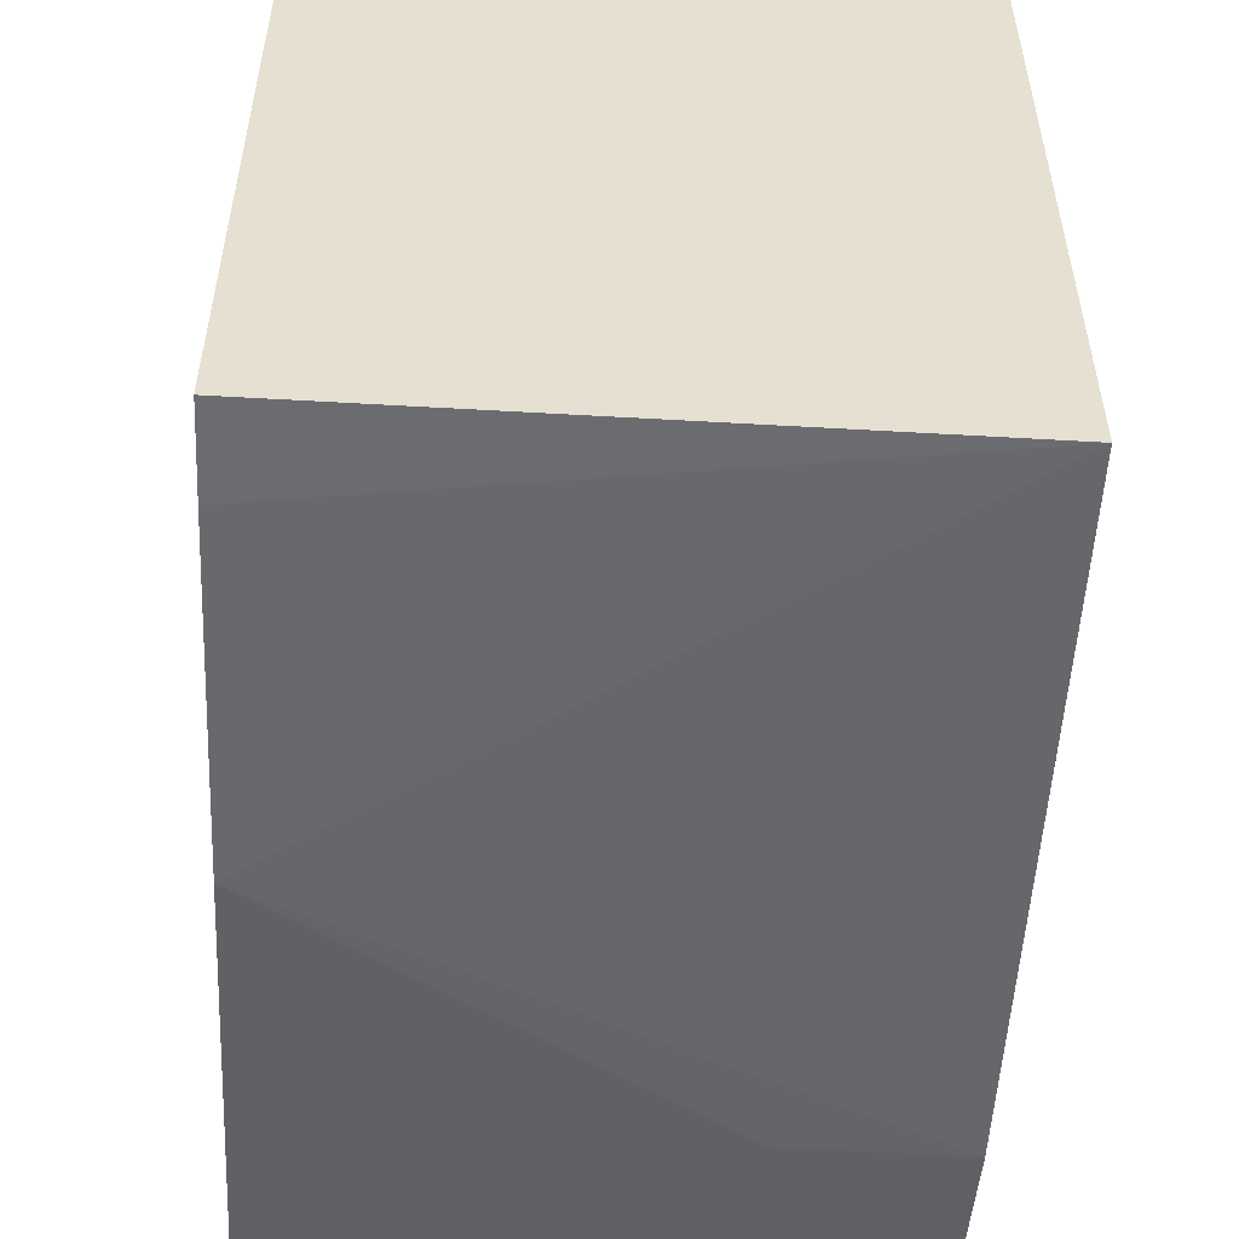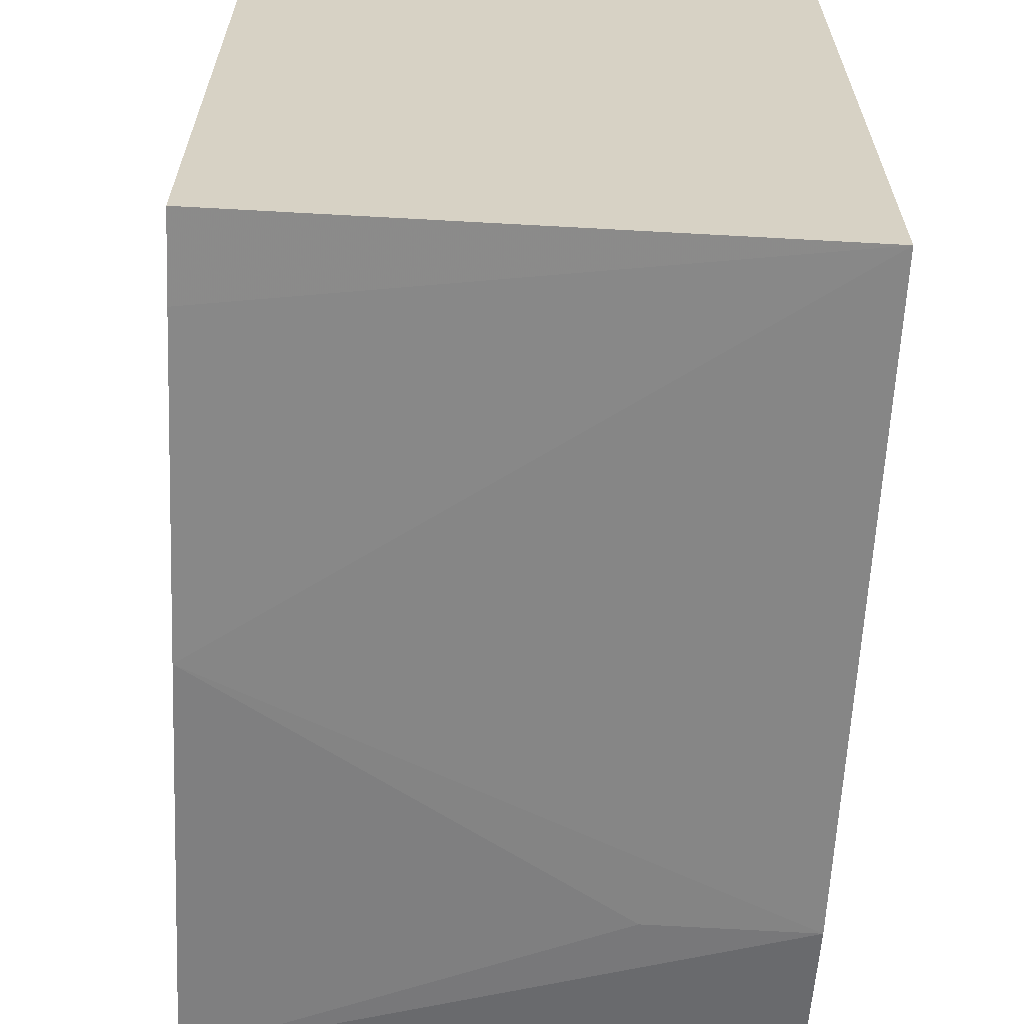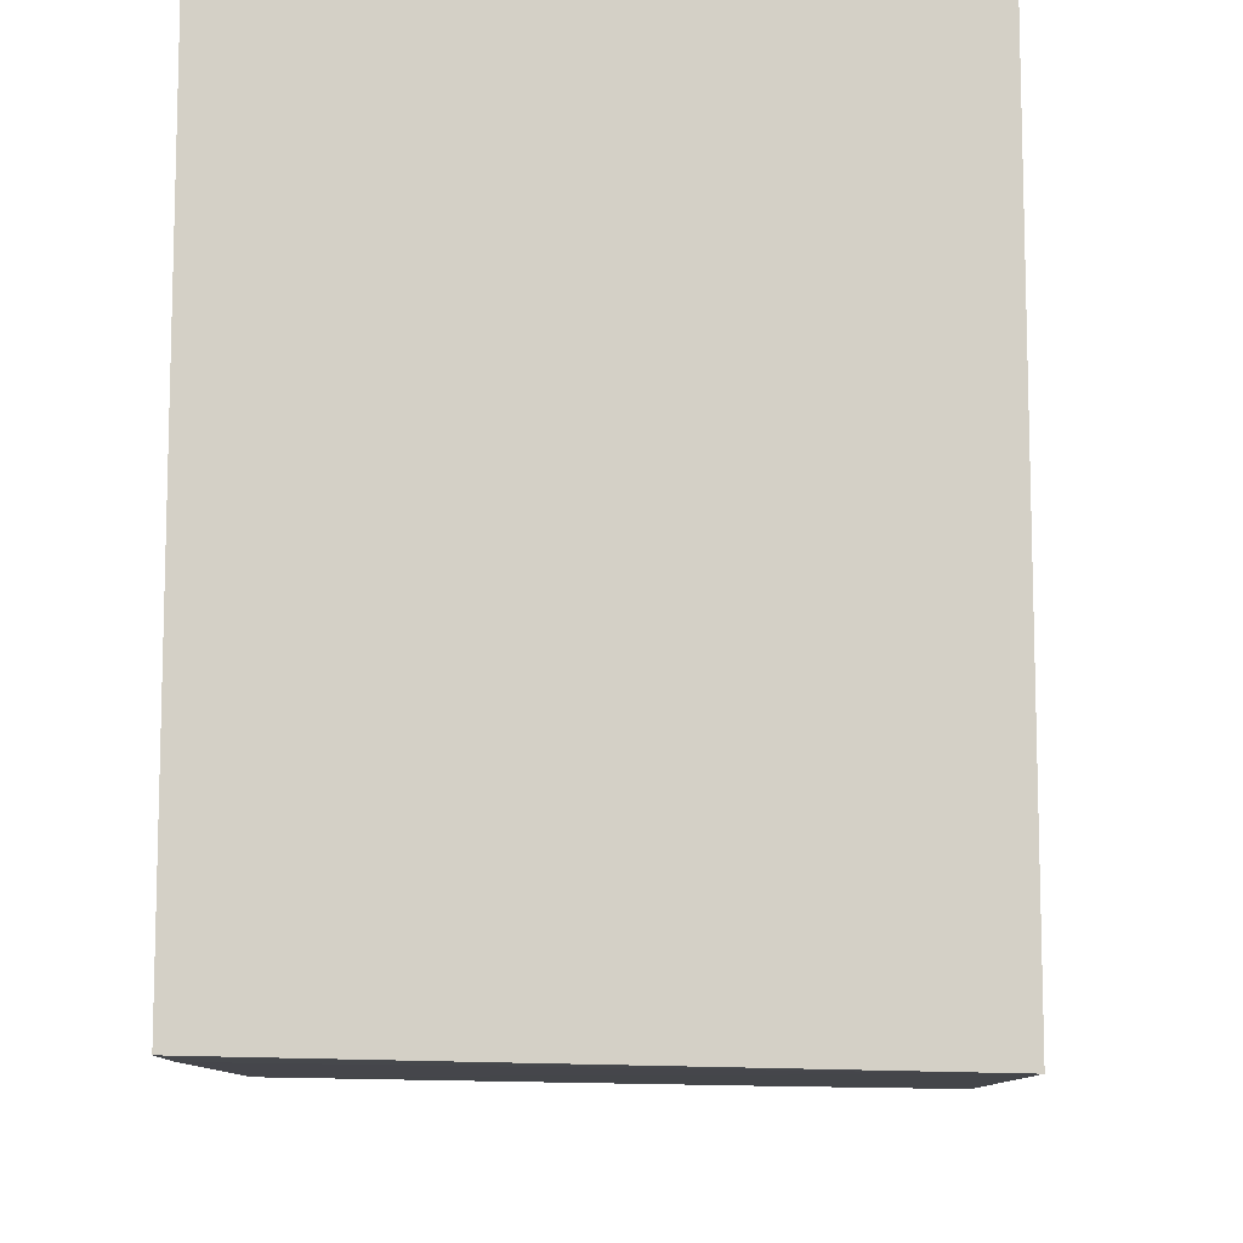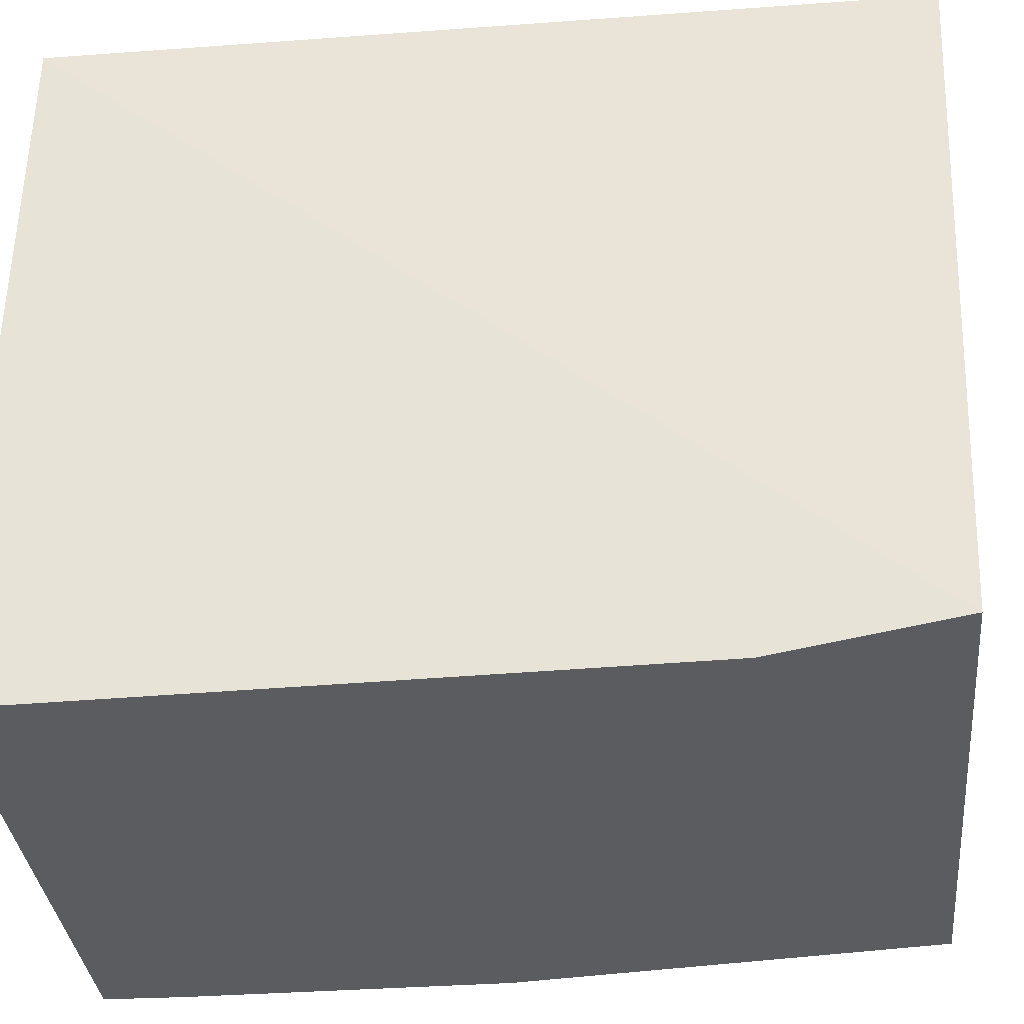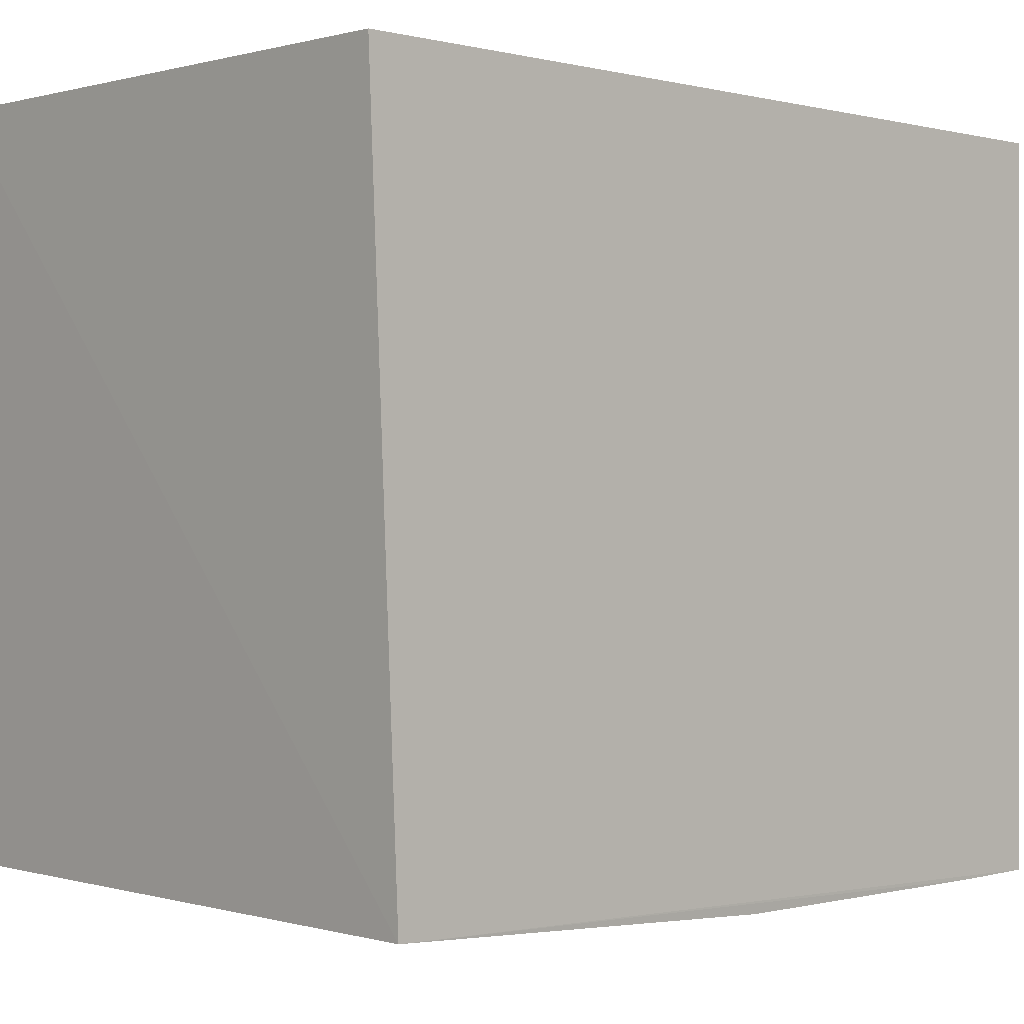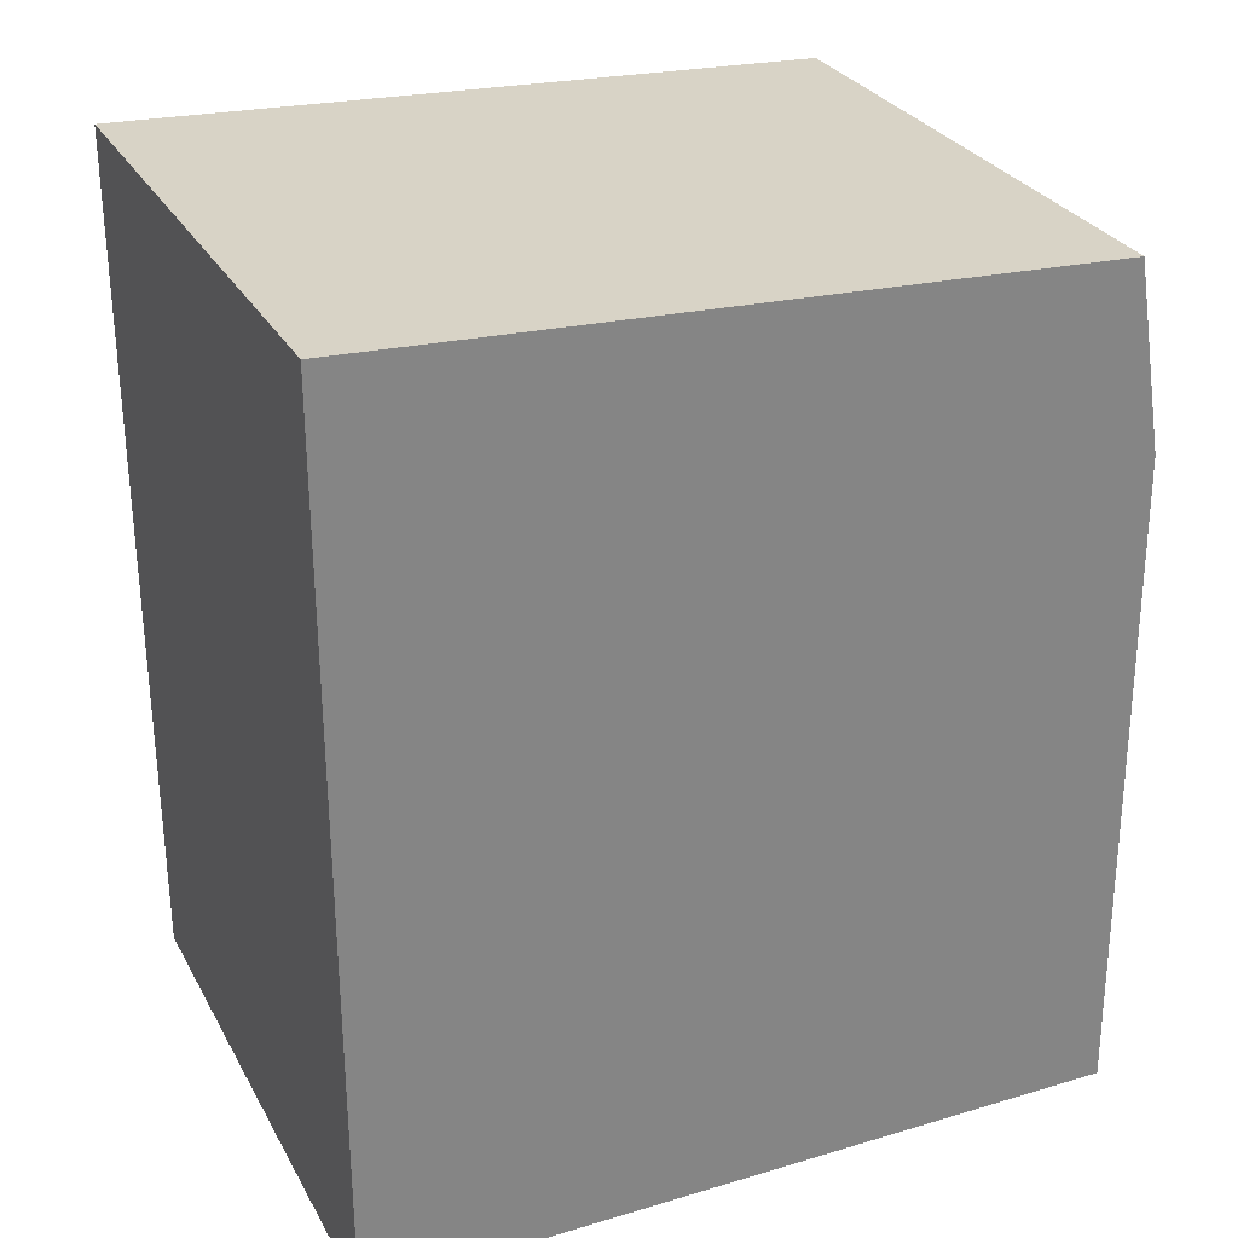
<metadata>
{"format":"obj","ext":"obj","renderer":"f3d","projection":"perspective","resolution":1024,"background":"white","views":[{"elev":-52.9,"azim":-2.9,"up":"+Z"},{"elev":-62.9,"azim":-2.9,"up":"+Z"},{"elev":-10.2,"azim":2.1,"up":"+Z"},{"elev":-35.9,"azim":95.4,"up":"+Z"},{"elev":-0.1,"azim":-134.1,"up":"+Z"},{"elev":28.8,"azim":65.9,"up":"+Y"}]}
</metadata>
<code>
v -0.03284 0.02821 0.02371
v -0.03284 0.001726 0.02368
v -0.03284 0.00168 0.0009763
v -0.05031 0.0272 0.002037
v -0.0503 0.001726 0.02368
v -0.03278 0.02718 0.002205
v -0.05029 0.02813 0.0237
v -0.0503 0.001728 0.001361
v -0.0328 0.02162 0.001246
v -0.05027 0.01412 0.001333
v -0.05029 0.004259 0.001323
v -0.03779 0.02162 0.001325
f 5 2 1
f 5 3 2
f 6 4 1
f 6 1 2
f 6 2 3
f 7 5 1
f 7 1 4
f 7 4 5
f 8 5 4
f 8 3 5
f 9 6 3
f 9 4 6
f 10 9 3
f 11 8 4
f 11 4 10
f 11 10 3
f 11 3 8
f 12 10 4
f 12 4 9
f 12 9 10

</code>
